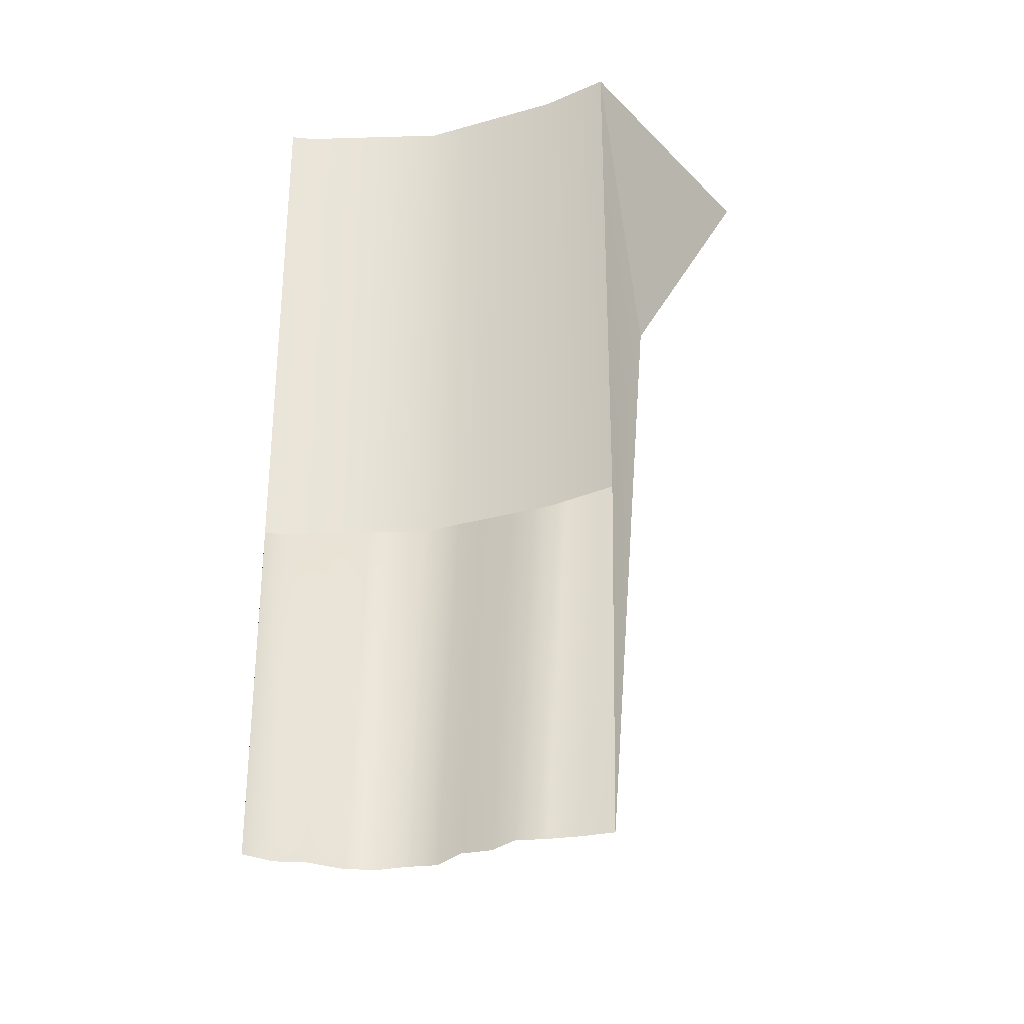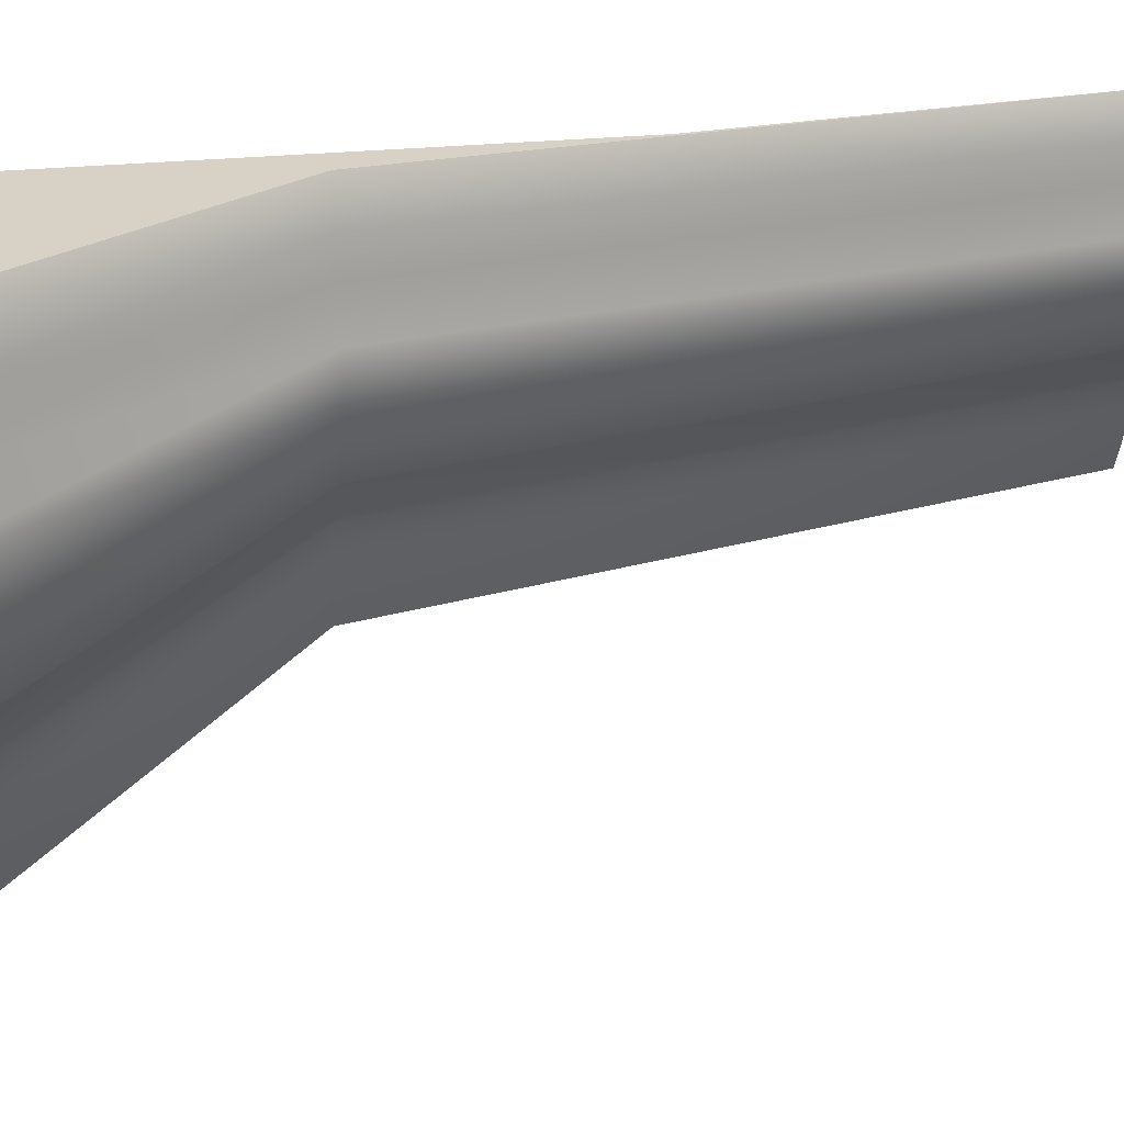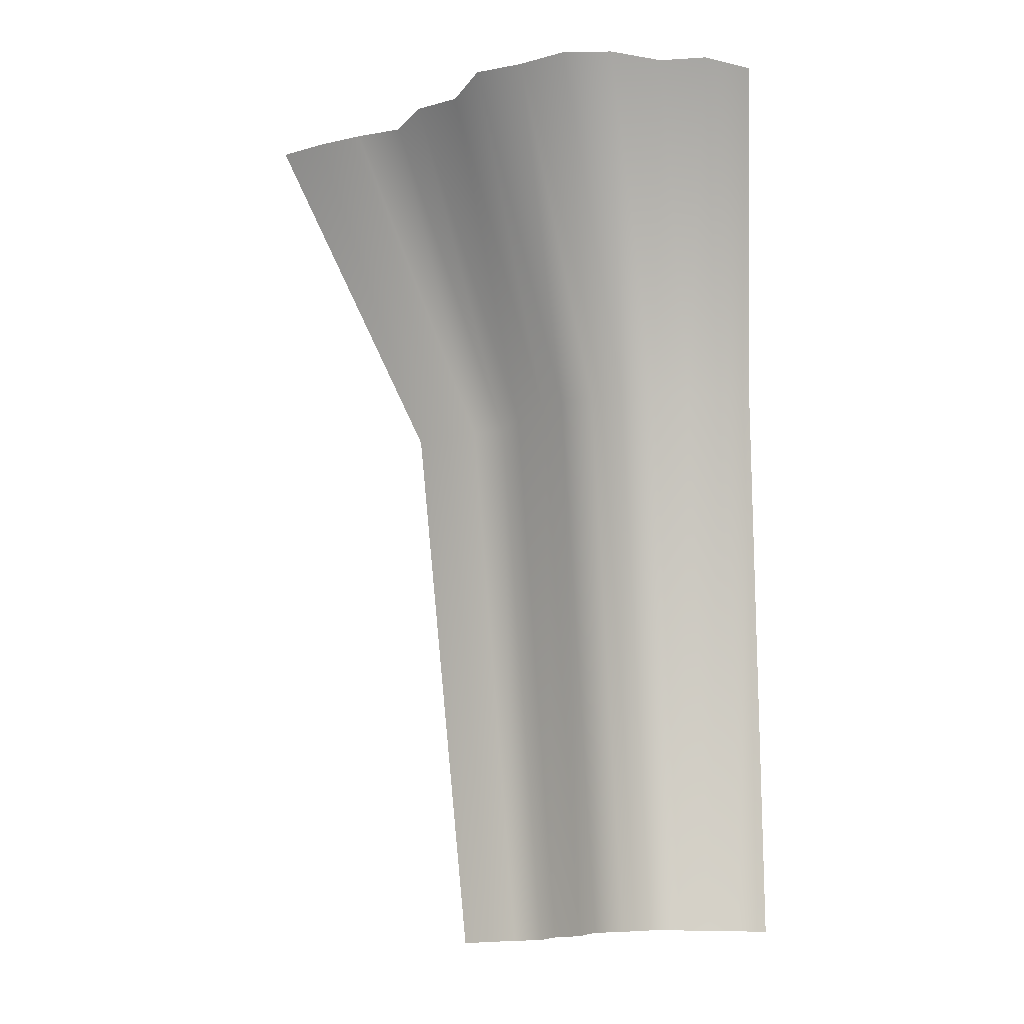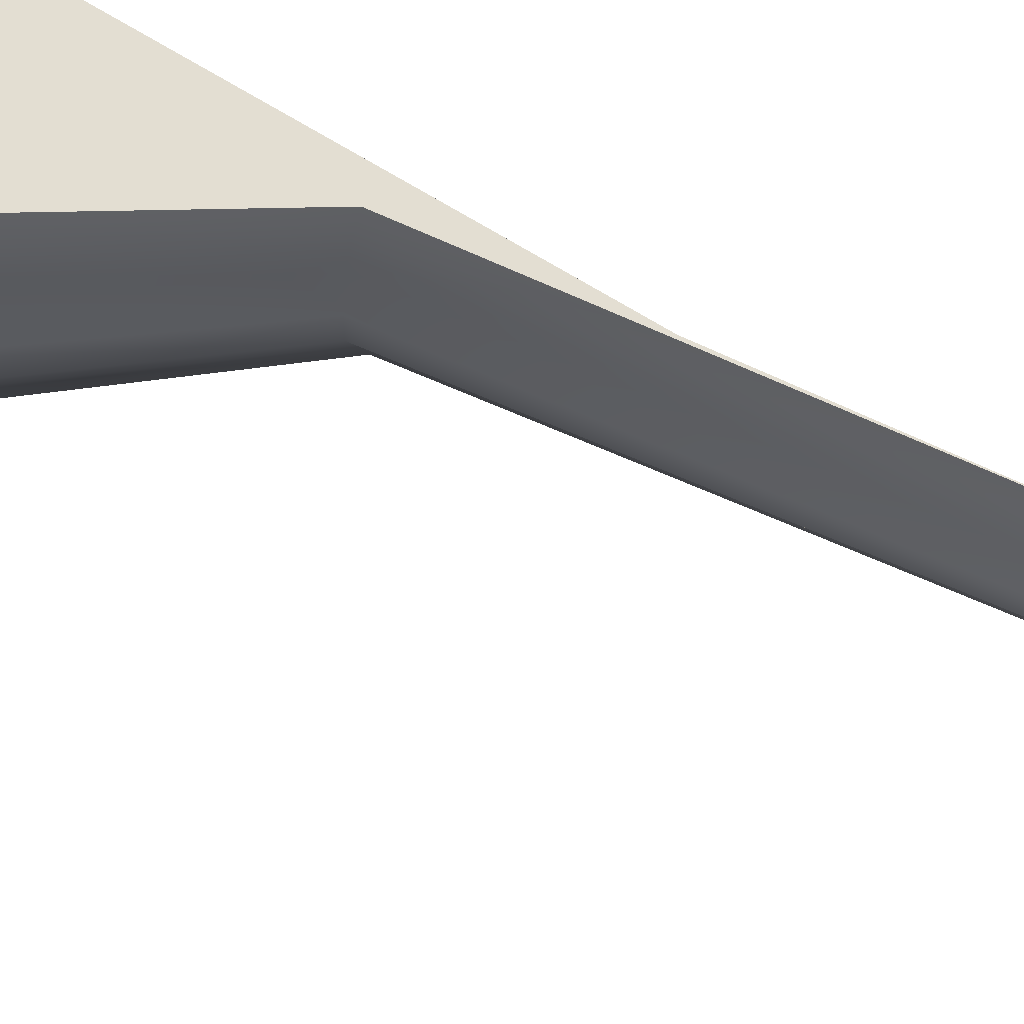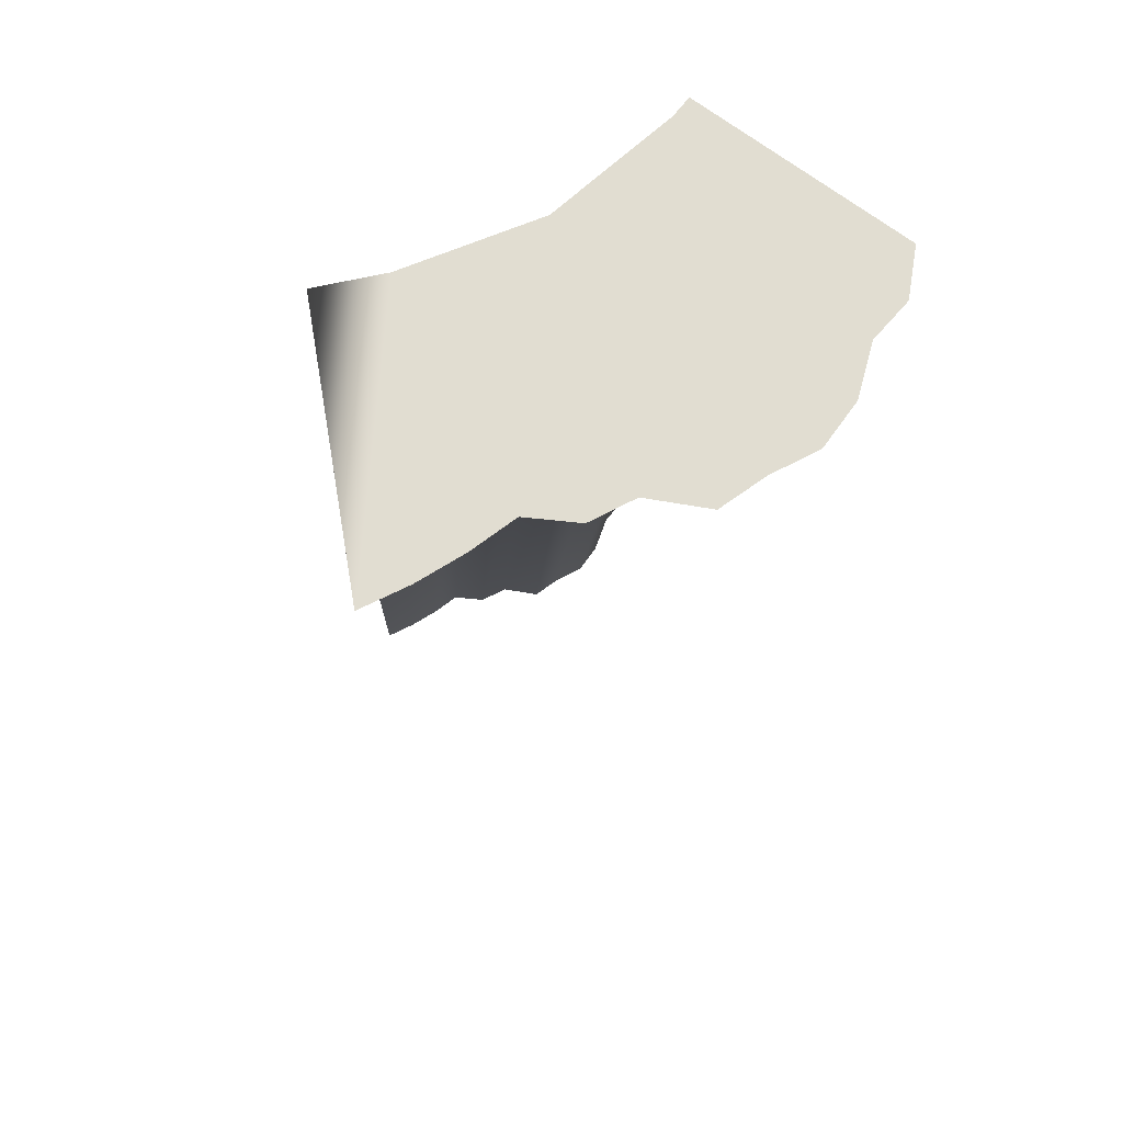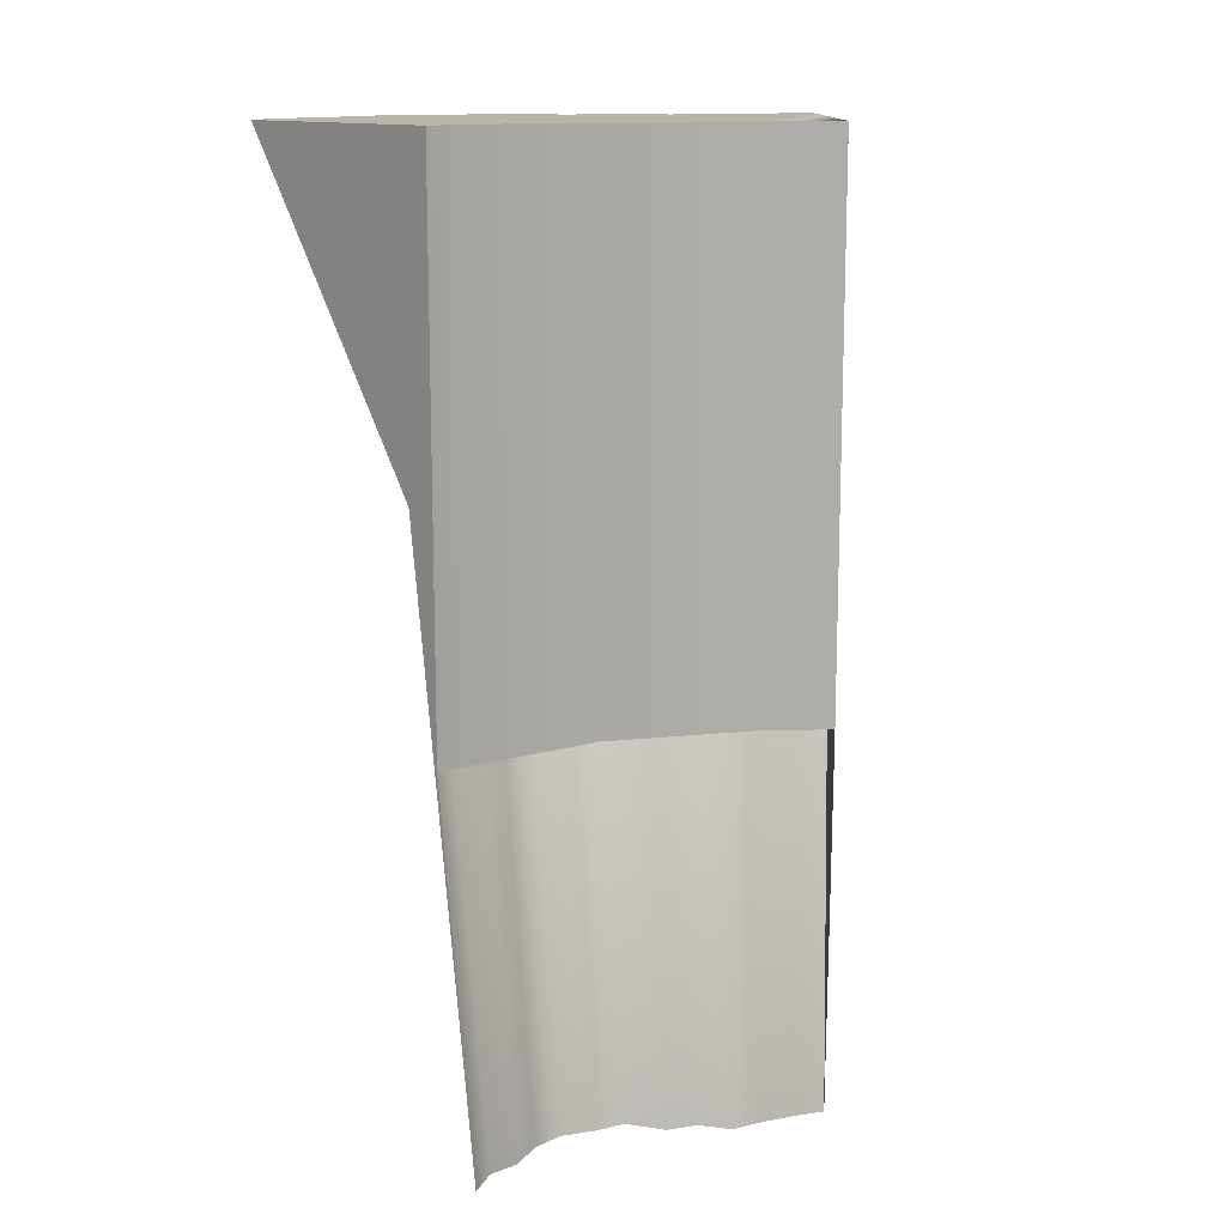
<metadata>
{"format":"obj","ext":"obj","renderer":"f3d","projection":"perspective","resolution":1024,"background":"white","views":[{"elev":-29.6,"azim":82.5,"up":"+Y"},{"elev":27.4,"azim":-99.0,"up":"+Z"},{"elev":-17.7,"azim":-86.4,"up":"+Y"},{"elev":67.7,"azim":-57.7,"up":"+Z"},{"elev":68.9,"azim":-142.5,"up":"+Y"},{"elev":13.3,"azim":46.2,"up":"+Y"}]}
</metadata>
<code>
o IC_arthas_iceshard05
v -52.57 0 -49.37
v -54.61 0 -45.18
v -56.22 0 -40.85
v -33.1 -48.87 -31.46
v -32.81 -82.47 -30.81
v -38.02 -28.38 -35.71
v -33.1 0.0001755 -31.46
v -48.97 -28.38 1.677e-06
v -46.13 0.0003284 -2.342e-06
v -67.7 0 2.959e-06
v -56.22 0 -40.85
v -57.43 0 -36.44
v -43.85 0.0002456 -15.11
v -57.43 0 -36.44
v -69.76 0 -8.813
v -46.13 -48.87 -2.342e-06
v -46.13 0.0003284 -2.342e-06
v -48.97 -28.38 1.677e-06
v -42.25 -82.47 6.914e-07
v -52.57 0 -49.37
v -33.1 0.0001755 -31.46
v -38.02 -28.38 -35.71
v -52.57 0 -49.37
v -37.31 0.0001976 -26.45
v -52.57 0 -49.37
v -56.22 0 -40.85
v -69.76 0 -8.813
v -67.7 0 2.959e-06
v -46.13 0.0003156 -2.218
v -67.7 0 2.959e-06
v -46.13 0.0003284 -2.342e-06
v -69.76 0 -8.813
v -44.99 0.0002806 -8.664
v -56.22 0 -40.85
v -40.58 0.0002216 -20.78
v -69.76 0 -8.813
v -70.03 0 -4.406
v -67.7 0 2.959e-06
v -57.43 0 -36.44
v -61.61 0 -33.87
v -63.47 0 -29.86
v -69.93 0 -22.72
v -68.6 0 -27.16
v -71.73 0 -13.68
v -71.88 0 -18.46
v -37.31 -48.87 -26.45
v -33.1 -48.87 -31.46
v -33.1 0.0001755 -31.46
v -37.31 0.0001976 -26.45
v -40.58 -48.87 -20.78
v -40.58 0.0002216 -20.78
v -43.85 -48.87 -15.11
v -43.85 0.0002456 -15.11
v -44.99 -48.87 -8.664
v -44.99 0.0002806 -8.664
v -46.13 -48.87 -2.218
v -46.13 0.0003156 -2.218
v -46.13 -48.87 -2.342e-06
v -46.13 0.0003284 -2.342e-06
v -43.71 -82.47 -2.75
v -42.25 -82.47 6.914e-07
v -48.97 -28.38 1.677e-06
v -50.65 -28.38 -3.187
v -43.54 -82.47 -5.5
v -50.45 -28.38 -6.374
v -67.7 0 2.959e-06
v -70.03 0 -4.406
v -69.76 0 -8.813
v -51.88 -28.38 -9.897
v -71.73 0 -13.68
v -51.99 -28.38 -13.35
v -71.88 0 -18.46
v -50.58 -28.38 -16.43
v -69.93 0 -22.72
v -49.62 -28.38 -19.64
v -68.6 0 -27.16
v -45.9 -28.38 -21.6
v -63.47 0 -29.86
v -44.77 -82.47 -8.54
v -44.86 -82.47 -11.52
v -43.64 -82.47 -14.18
v -42.81 -82.47 -16.95
v -39.61 -82.47 -18.64
v -38.45 -82.47 -21.14
v -44.56 -28.38 -24.5
v -35.84 -82.47 -22.74
v -41.53 -28.38 -26.36
v -35.09 -82.47 -25.49
v -40.66 -28.38 -29.54
v -34.08 -82.47 -28.19
v -39.5 -28.38 -32.68
v -32.81 -82.47 -30.81
v -38.02 -28.38 -35.71
v -61.61 0 -33.87
v -57.43 0 -36.44
v -56.22 0 -40.85
v -54.61 0 -45.18
v -52.57 0 -49.37
g Geoset0
f 1 2 3
f 4 5 6
f 6 7 4
f 8 9 10
f 11 12 13
f 14 15 13
f 16 17 18
f 18 19 16
f 20 21 22
f 21 23 24
f 25 26 24
f 27 28 29
f 30 31 29
f 32 29 13
f 29 33 13
f 34 13 24
f 13 35 24
f 36 37 38
f 39 40 41
f 39 41 42
f 41 43 42
f 39 42 36
f 42 44 36
f 42 45 44
f 46 47 48
f 48 49 46
f 50 46 49
f 49 51 50
f 52 50 51
f 51 53 52
f 54 52 53
f 53 55 54
f 56 54 55
f 55 57 56
f 58 56 57
f 57 59 58
f 60 61 62
f 62 63 60
f 64 60 63
f 63 65 64
f 63 62 66
f 66 67 63
f 65 63 67
f 67 68 65
f 69 65 68
f 68 70 69
f 71 69 70
f 70 72 71
f 73 71 72
f 72 74 73
f 75 73 74
f 74 76 75
f 77 75 76
f 76 78 77
f 79 64 65
f 65 69 79
f 80 79 69
f 69 71 80
f 81 80 71
f 71 73 81
f 82 81 73
f 73 75 82
f 83 82 75
f 75 77 83
f 84 83 77
f 77 85 84
f 86 84 85
f 85 87 86
f 88 86 87
f 87 89 88
f 90 88 89
f 89 91 90
f 92 90 91
f 91 93 92
f 85 77 78
f 78 94 85
f 87 85 94
f 94 95 87
f 89 87 95
f 95 96 89
f 91 89 96
f 96 97 91
f 93 91 97
f 97 98 93

</code>
